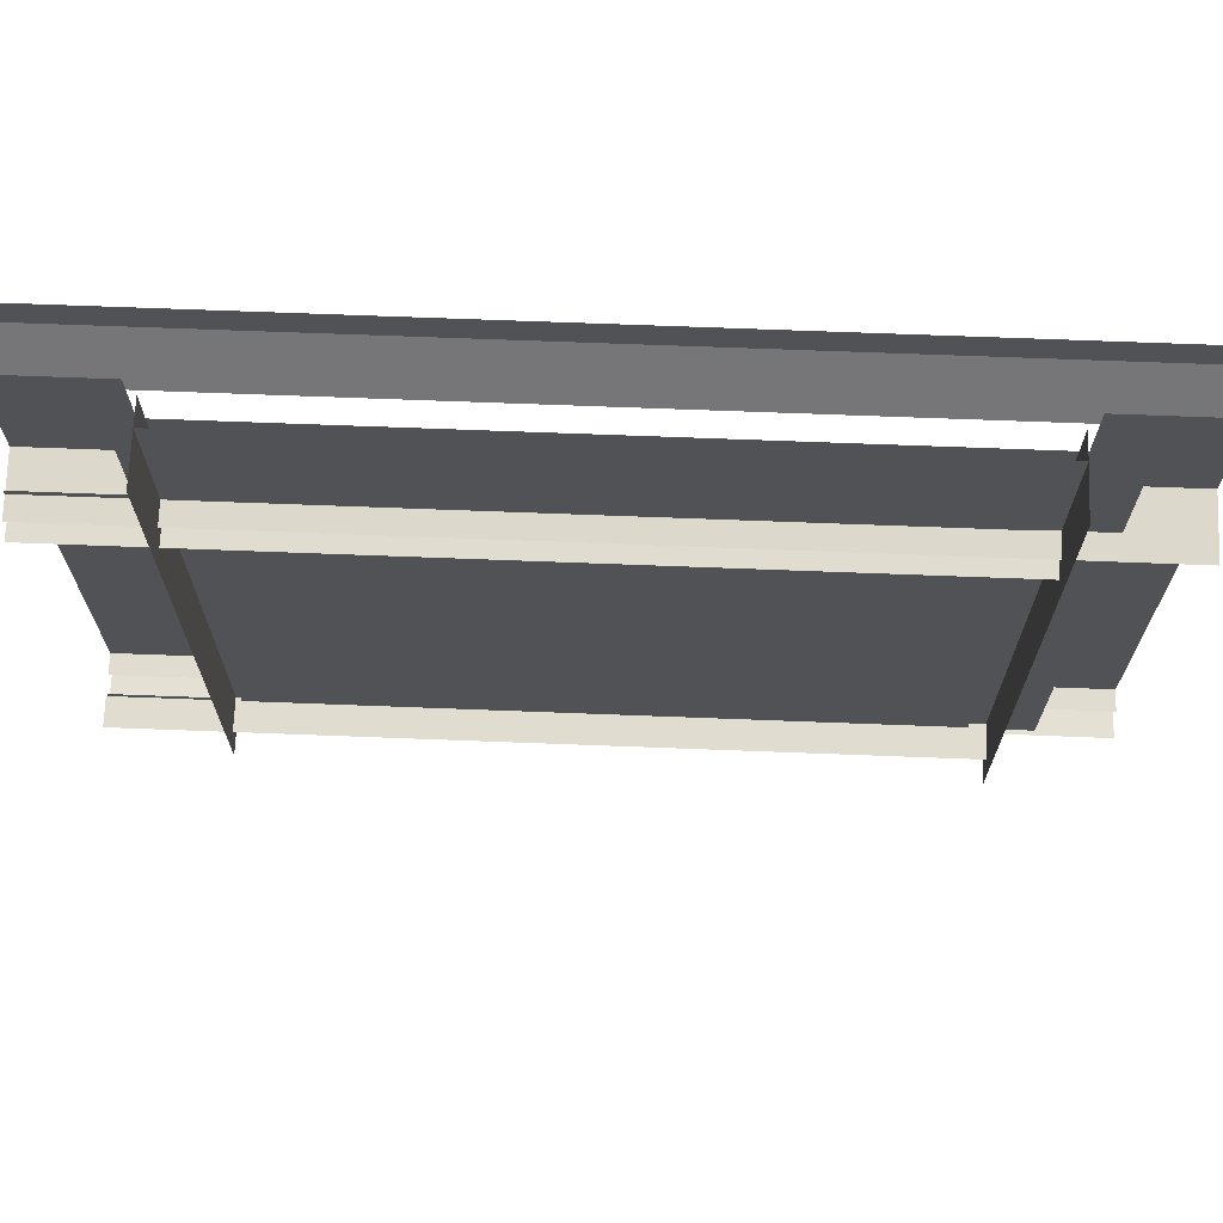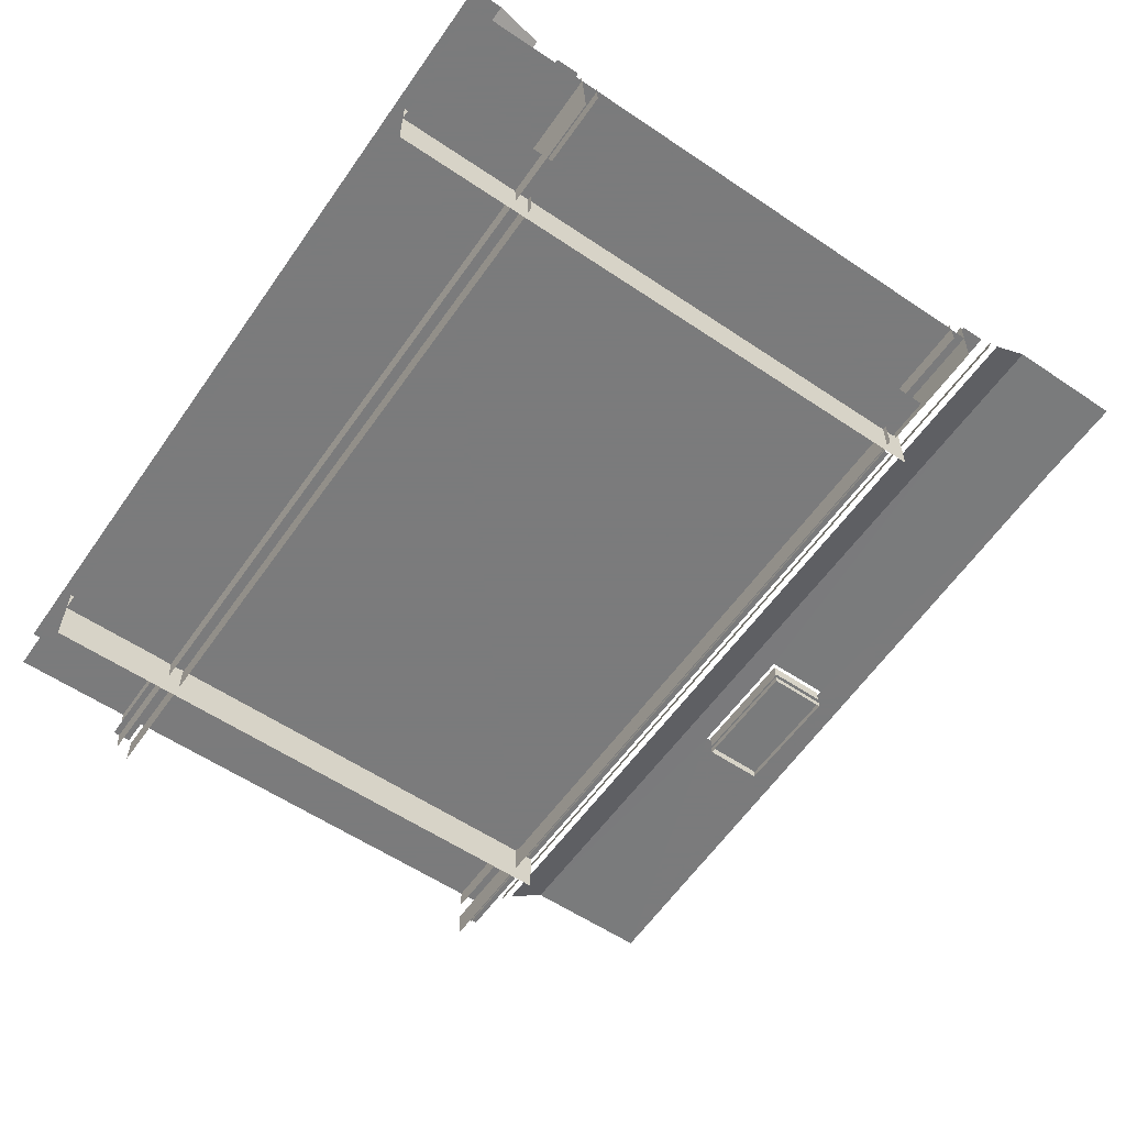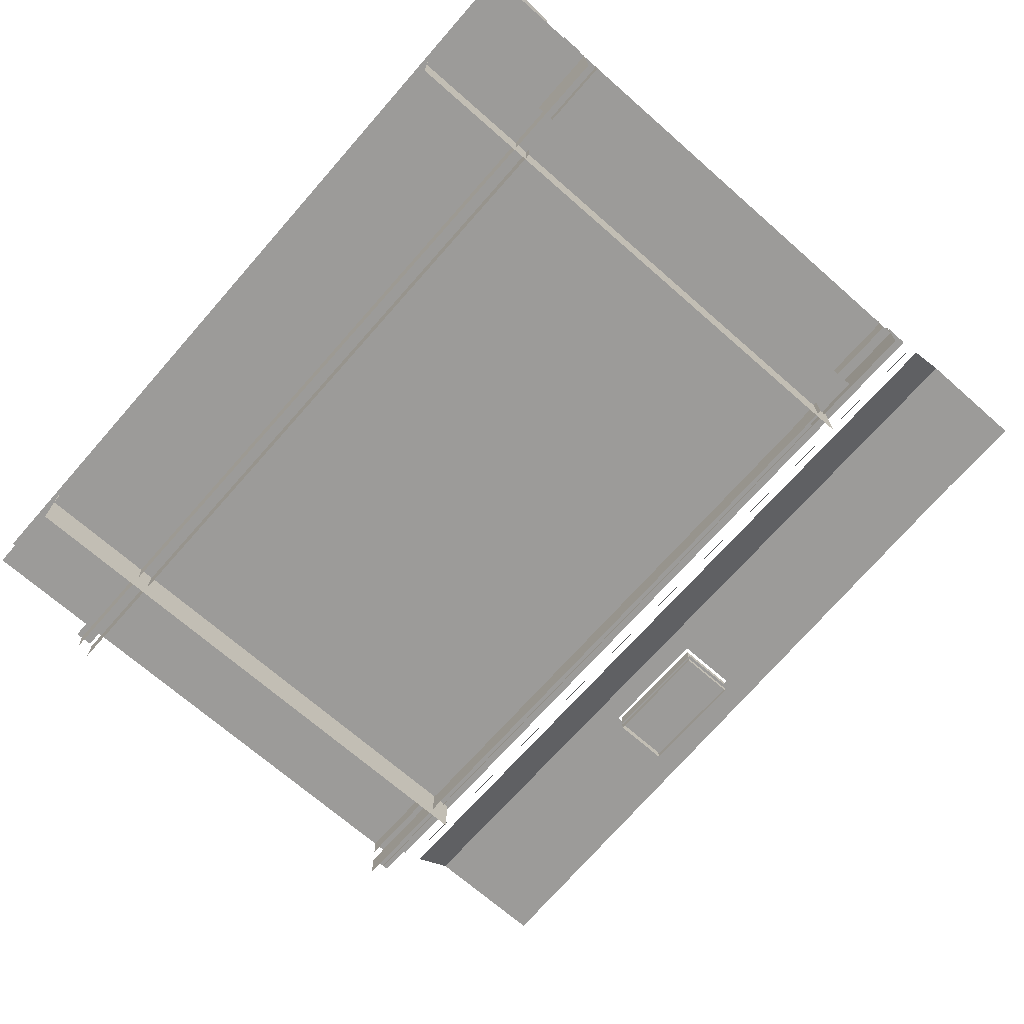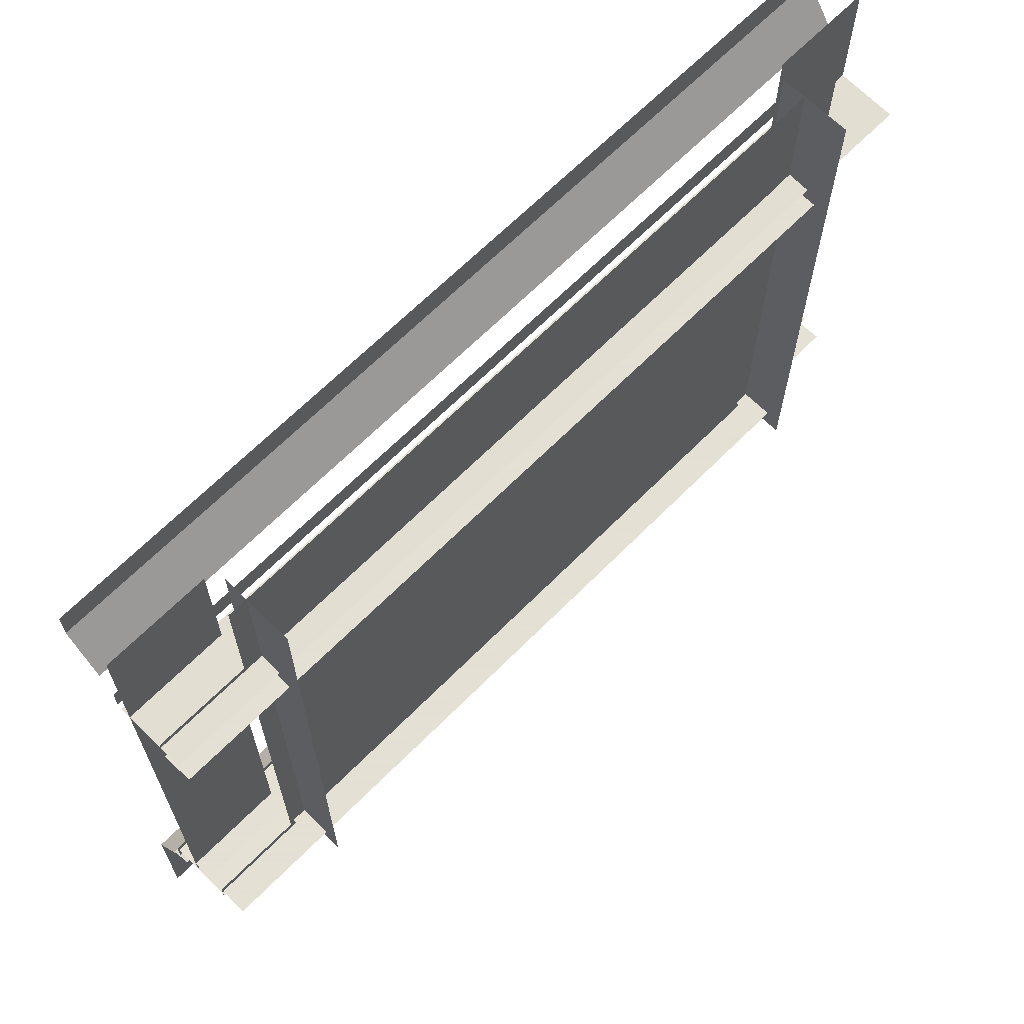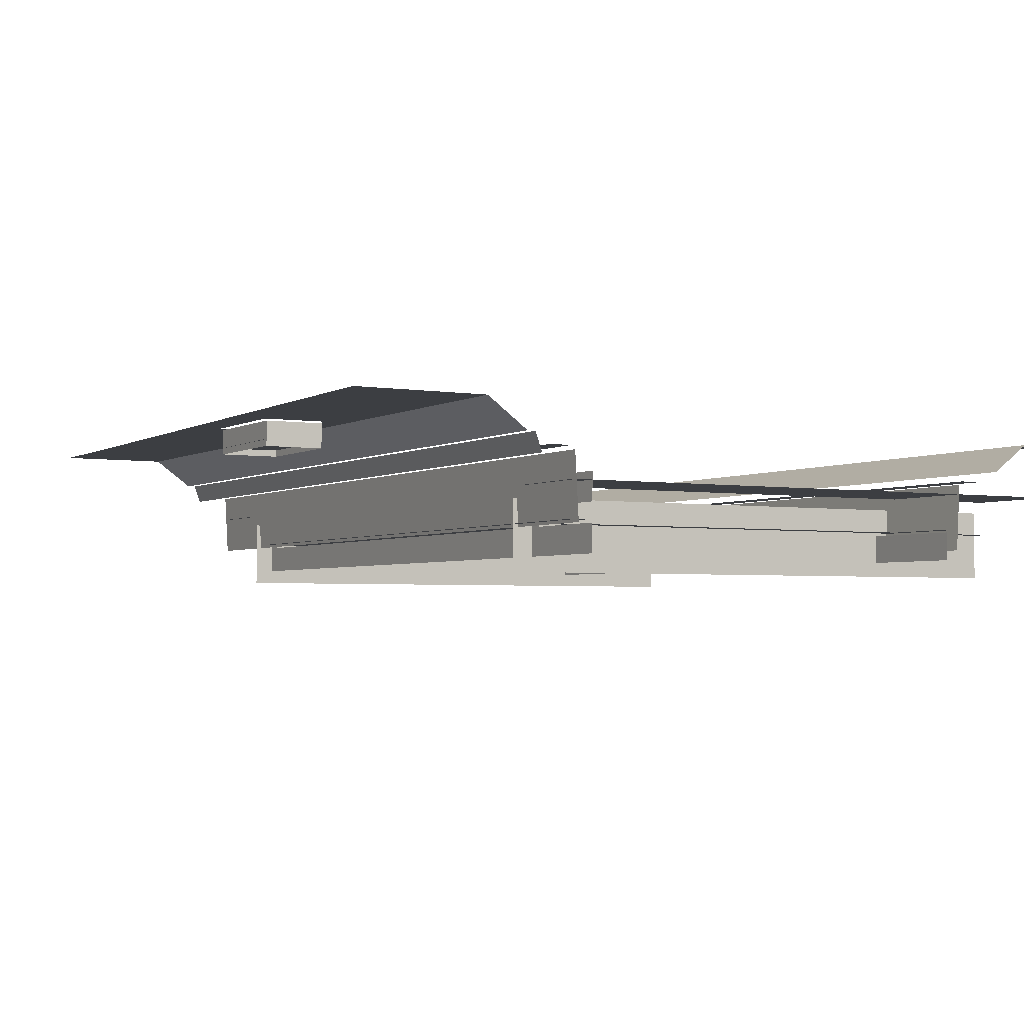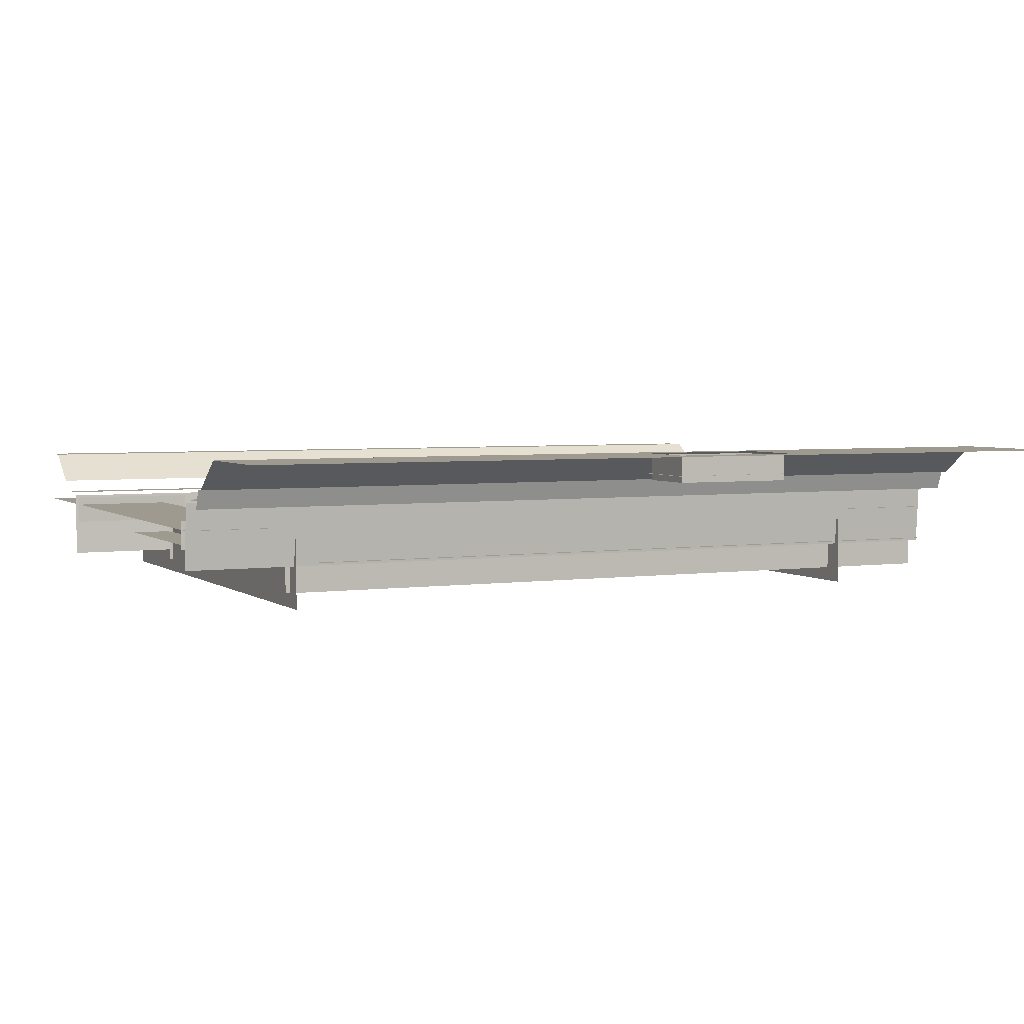
<metadata>
{"format":"obj","ext":"obj","renderer":"f3d","projection":"perspective","resolution":1024,"background":"white","views":[{"elev":69.4,"azim":-177.8,"up":"+Y"},{"elev":-58.4,"azim":-124.8,"up":"+Z"},{"elev":-69.9,"azim":-131.3,"up":"+Z"},{"elev":66.2,"azim":134.7,"up":"+Y"},{"elev":-3.1,"azim":60.6,"up":"+Z"},{"elev":3.9,"azim":-25.3,"up":"+Z"}]}
</metadata>
<code>
g
v 4522 853.3 -5036
v 4522 828.8 -5038
v 4522 826.9 -5040
v 4521 826.9 -5075
v 3604 845.8 -5036
v 3602 828.8 -5038
v 3600 826.9 -5040
v 3576 826.9 -5075
v 3604 845.8 -4977
v 3602 828.2 -4979
v 3576 826.9 -5016
v 4373 285.9 -5036
v 4373 285.9 -4977
v 4376 299.7 -4979
v 4375 299.1 -5038
v 4377 300.9 -5040
v 4401 300.9 -5016
v 4401 300.9 -5075
v 4522 299.9 -5039
v 4522 274.5 -5036
v 4522 300.9 -5040
v 4521 300.9 -5075
v 3568 275.6 -4991
v 3577 275.6 -5000
v 3582 275.6 -5093
v 4383 275.6 -5093
v 4392 275.6 -4995
v 4397 275.6 -4991
v 3604 289.6 -5036
v 3600 300.9 -5040
v 3604 282.1 -4977
v 3604 289.6 -4977
v 3600 300.9 -4980
v 3576 300.9 -5016
v 3576 300.9 -5075
v 4522 282.7 -5040
v 4522 275.9 -4955
v 4522 273.1 -4952
v 4522 242.7 -4957
v 4522 237.7 -4962
v 4522 234.5 -4962
v 4522 226 -4938
v 4522 221.1 -4938
v 4522 164.8 -4901
v 4522 0.7455 -4901
v 3558 282.7 -5040
v 3558 277.9 -4957
v 3558 22.11 -4901
v 3999 52.33 -4901
v 4001 132.1 -4902
v 3558 164.8 -4901
v 4152 132.7 -4902
v 4150 130.3 -4903
v 4150 55.94 -4903
v 4153 52.33 -4901
v 4001 54.14 -4902
v 4003 130.3 -4903
v 4150 130.3 -4935
v 4150 55.94 -4935
v 4003 55.94 -4935
v 4003 130.3 -4935
v 4148 54.47 -4926
v 4148 132.3 -4926
v 3999 132.3 -4926
v 3999 54.47 -4927
v 3558 242.7 -4957
v 3558 273.1 -4952
v 3558 237.9 -4962
v 3558 220.9 -4938
v 3558 215.7 -4938
v 3528 285.4 -5035
v 4406 285.4 -5035
v 4020 54.89 -4912
v 4020 132.3 -4912
v 4043 54.89 -4915
v 4045 132.3 -4914
v 4074 54.89 -4911
v 4074 132.3 -4911
v 4102 54.89 -4911
v 4102 132.3 -4911
v 4139 54.88 -4912
v 4136 132.2 -4912
v 3993 93.75 -4915
v 4152 93.76 -4913
v 4072 132.3 -4927
v 4072 60.55 -4928
v 4141 118.8 -4925
v 4001 119 -4926
v 4146 132.3 -4917
v 4146 56.52 -4917
v 3999 56.62 -4921
v 4146 56.51 -4922
v 4143 132.3 -4922
v 3999 55.92 -4916
v 3999 132.3 -4916
v 4001 132.3 -4921
v 4522 830.7 -5036
v 3604 853.3 -5036
v 3603 829.4 -5037
v 3604 830.7 -5036
v 3604 838.2 -4977
v 3603 829.4 -4978
v 3600 826.9 -4980
v 4373 289.6 -4977
v 4375 299.1 -4979
v 4377 300.9 -4980
v 4522 297.2 -5036
v 3582 275.6 -5005
v 4383 275.6 -5005
v 3604 297.2 -5036
v 3602 299.7 -5038
v 3601 299.9 -5039
v 3604 274.5 -5036
v 3602 299.7 -4979
v 3602 299.7 -4979
v 4522 277.9 -4957
v 4522 244.2 -4952
v 4522 215.7 -4938
v 4522 164.8 -4901
v 3558 275.5 -4955
v 4001 54.13 -4902
v 3999 133.9 -4901
v 4000 132.7 -4902
v 3558 164.8 -4901
v 4151 131.5 -4902
v 4153 133.9 -4901
v 4150 130.3 -4903
v 4151 54.13 -4902
v 4151 54.74 -4902
v 4150 55.94 -4903
v 4003 55.94 -4903
v 4003 55.94 -4903
v 4003 130.3 -4903
v 4150 130.3 -4935
v 4150 55.94 -4935
v 4003 55.94 -4935
v 4003 130.3 -4935
v 3558 244.2 -4952
v 3558 234.5 -4962
v 3558 226 -4938
v 3443 838.2 -4977
v 3443 826.9 -4980
v 3443 826.9 -5016
v 3443 828.2 -4979
v 4522 289.6 -4977
v 4522 299.7 -4979
v 4522 300.9 -4980
v 4522 300.9 -5016
v 3568 998.8 -4991
v 3443 275.6 -4991
v 3443 998.8 -4991
v 3582 998.8 -5093
v 3582 998.8 -5005
v 3577 998.8 -5000
v 4383 998.8 -5005
v 4383 998.8 -5093
v 4392 998.8 -4995
v 3443 282.1 -4977
v 3443 299.7 -4979
v 3443 300.9 -5016
v 3443 300.9 -4980
v 4522 275.6 -4991
v 4397 998.8 -4991
v 4522 998.8 -4991
v 4521 843.9 -5062
v 4522 848.7 -4979
v 3443 848.7 -4979
v 3442 843.9 -5062
v 4522 850.3 -4977
v 3443 850.3 -4977
v 4522 910.9 -4960
v 4522 961.1 -4923
v 3443 961.1 -4923
v 3443 910.9 -4960
v 4522 961.1 -4923
v 3443 961.1 -4923
v 3443 998.8 -4923
v 4522 998.8 -4923
v 4522 853.5 -4974
v 4522 882.4 -4974
v 3443 882.4 -4974
v 3443 853.5 -4974
v 4522 884.4 -4981
v 3443 884.4 -4981
v 4522 887.6 -4984
v 3443 887.6 -4984
v 4522 894.9 -4976
v 3443 894.9 -4976
v 4522 907.5 -4960
v 3443 907.5 -4960
v 3443 273.1 -4952
v 3443 244.2 -4952
v 3443 242.7 -4957
v 3443 237.4 -4962
v 3443 226 -4938
v 3443 222.6 -4938
v 3443 164.8 -4901
v 3443 276.3 -4955
v 3443 164.8 -4901
v 3443 22.11 -4901
v 3442 282.7 -5040
v 3443 277.9 -4957
v 4406 998.8 -5035
v 3528 998.8 -5035
v 3443 215.7 -4938
v 3443 234.5 -4962
g u2NEBuild1
f 97 98 100
f 7 4 3
f 7 11 8
f 17 16 106
f 20 110 113
f 35 33 30
f 30 22 35
f 116 46 47
f 51 49 122
f 44 122 126
f 53 59 54
f 130 60 131
f 132 61 57
f 133 58 127
f 62 64 65
f 67 117 38
f 139 42 41
f 70 119 118
f 126 45 44
f 45 49 48
f 55 45 126
f 124 119 70
f 140 42 139
f 62 63 64
f 132 136 61
f 53 134 59
f 51 122 44
f 48 49 51
f 11 142 143
f 147 17 106
f 23 151 150
f 108 152 153
f 155 26 109
f 34 161 33
f 162 163 28
f 167 165 166
f 171 173 174
f 175 177 176
f 181 179 180
f 138 191 192
f 51 200 48
f 202 46 201
f 204 72 203
f 197 70 205
f 195 139 206
f 108 25 152
f 140 139 195
f 124 70 197
f 71 72 204
f 47 46 202
f 199 200 51
f 67 191 138
f 181 182 179
f 175 178 177
f 171 172 173
f 167 168 165
f 162 164 163
f 160 161 34
f 155 156 26
f 149 151 23
f 147 148 17
f 103 142 11
f 45 55 49
f 138 117 67
f 133 137 58
f 130 135 60
f 36 46 116
f 30 21 22
f 34 33 35
f 107 110 20
f 17 18 16
f 7 103 11
f 7 8 4
f 1 98 97

</code>
